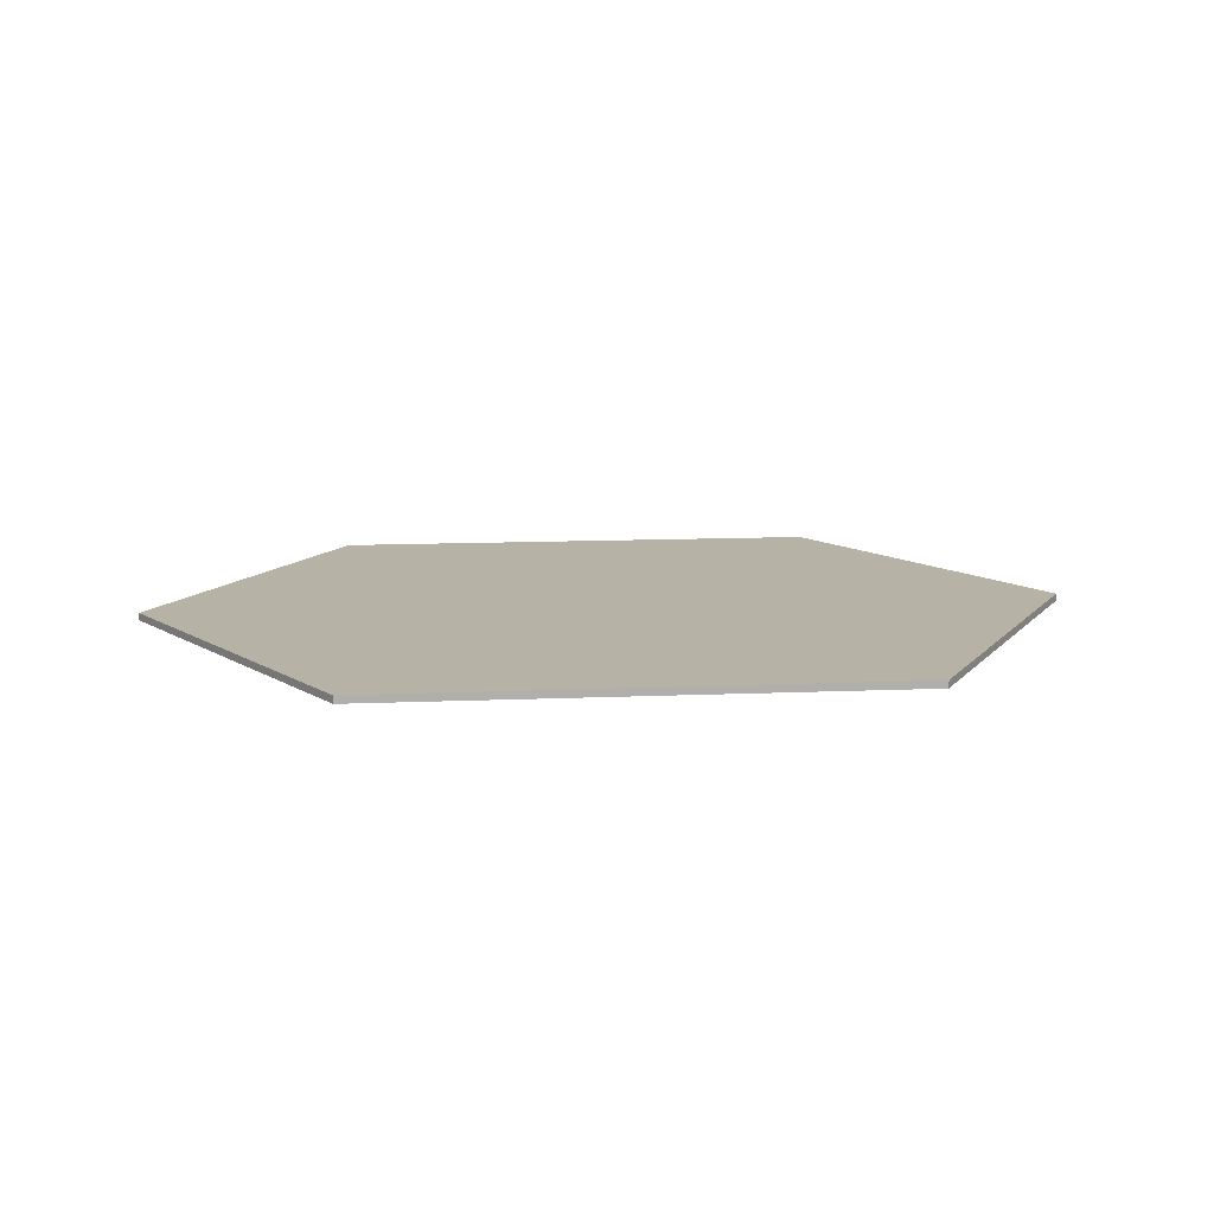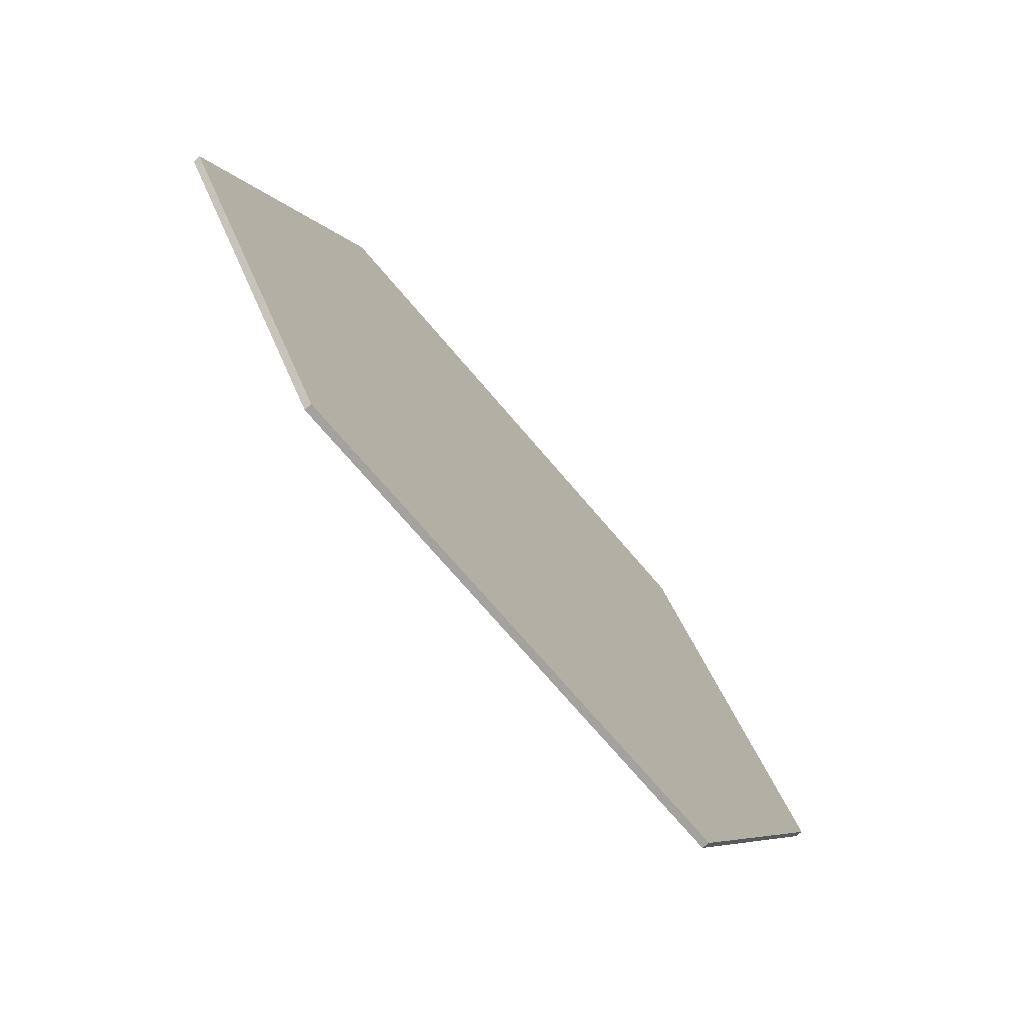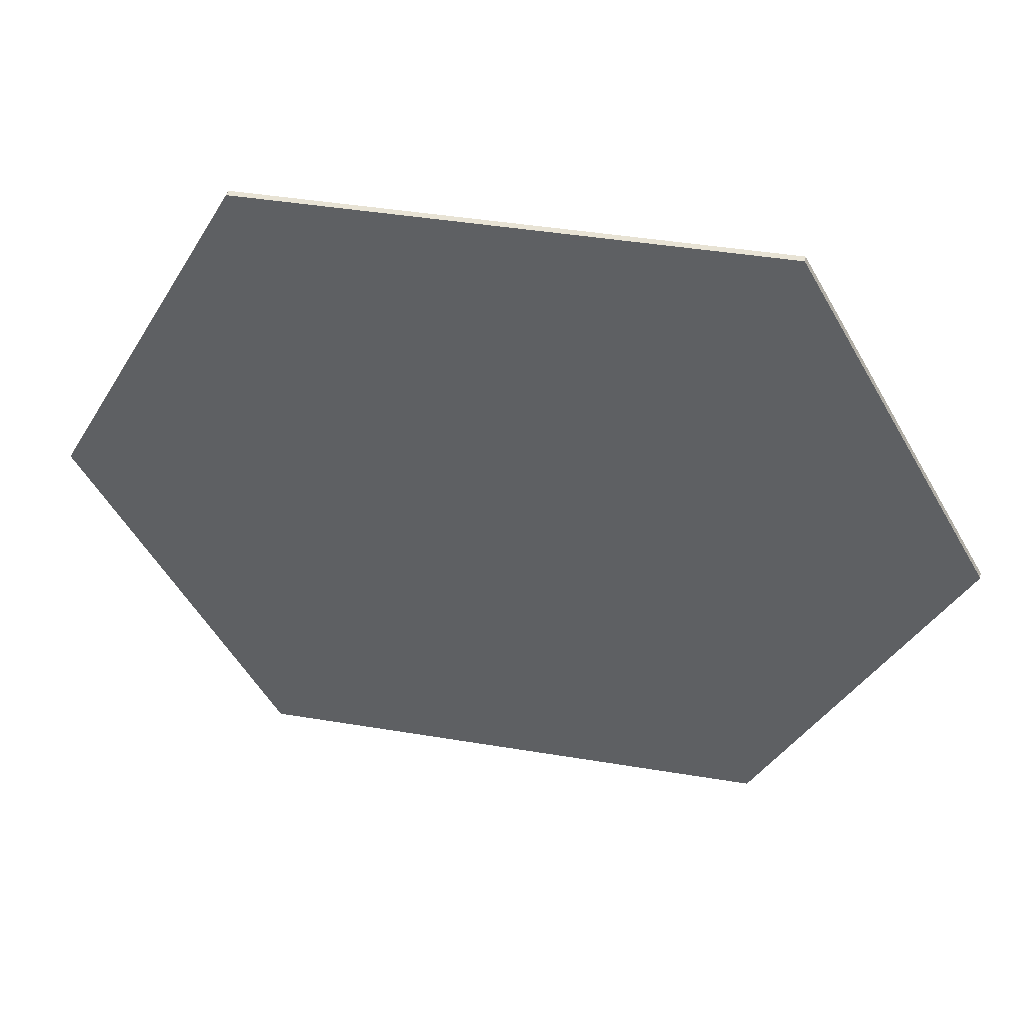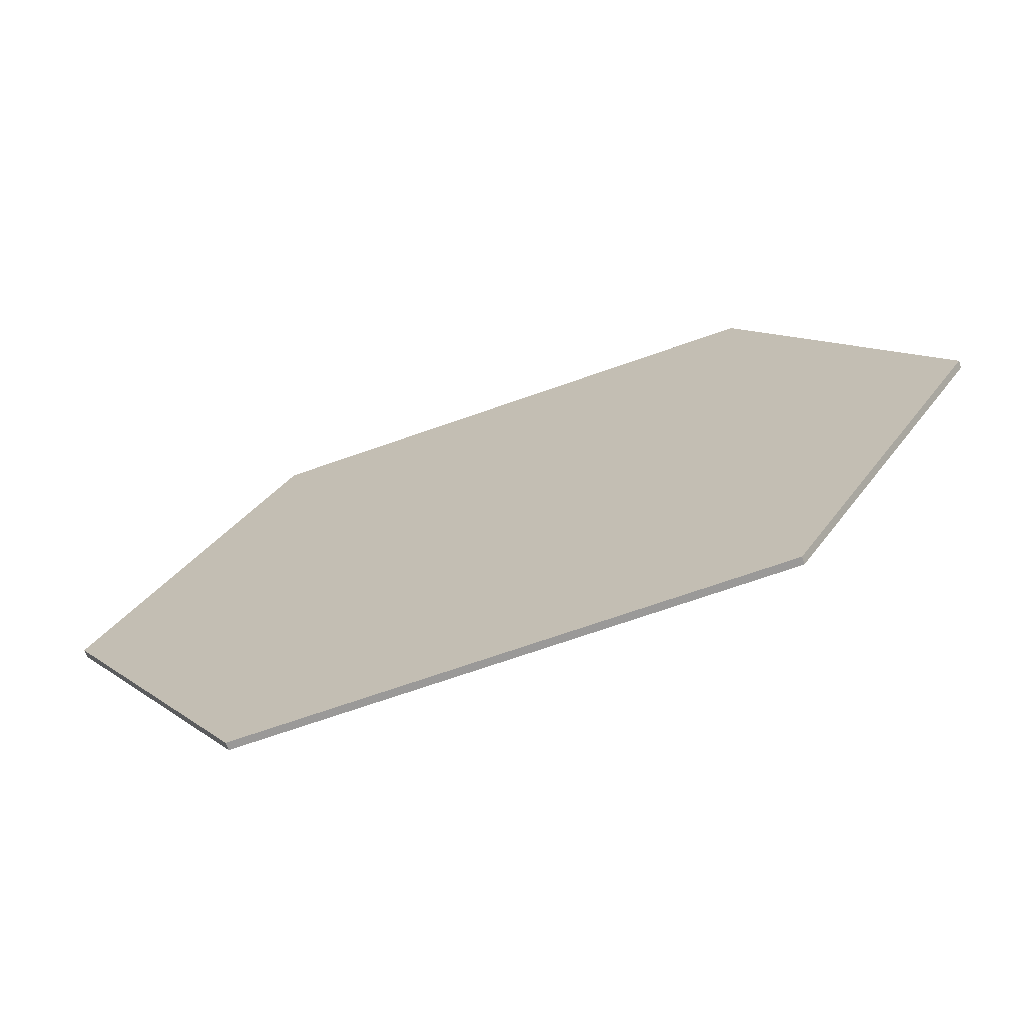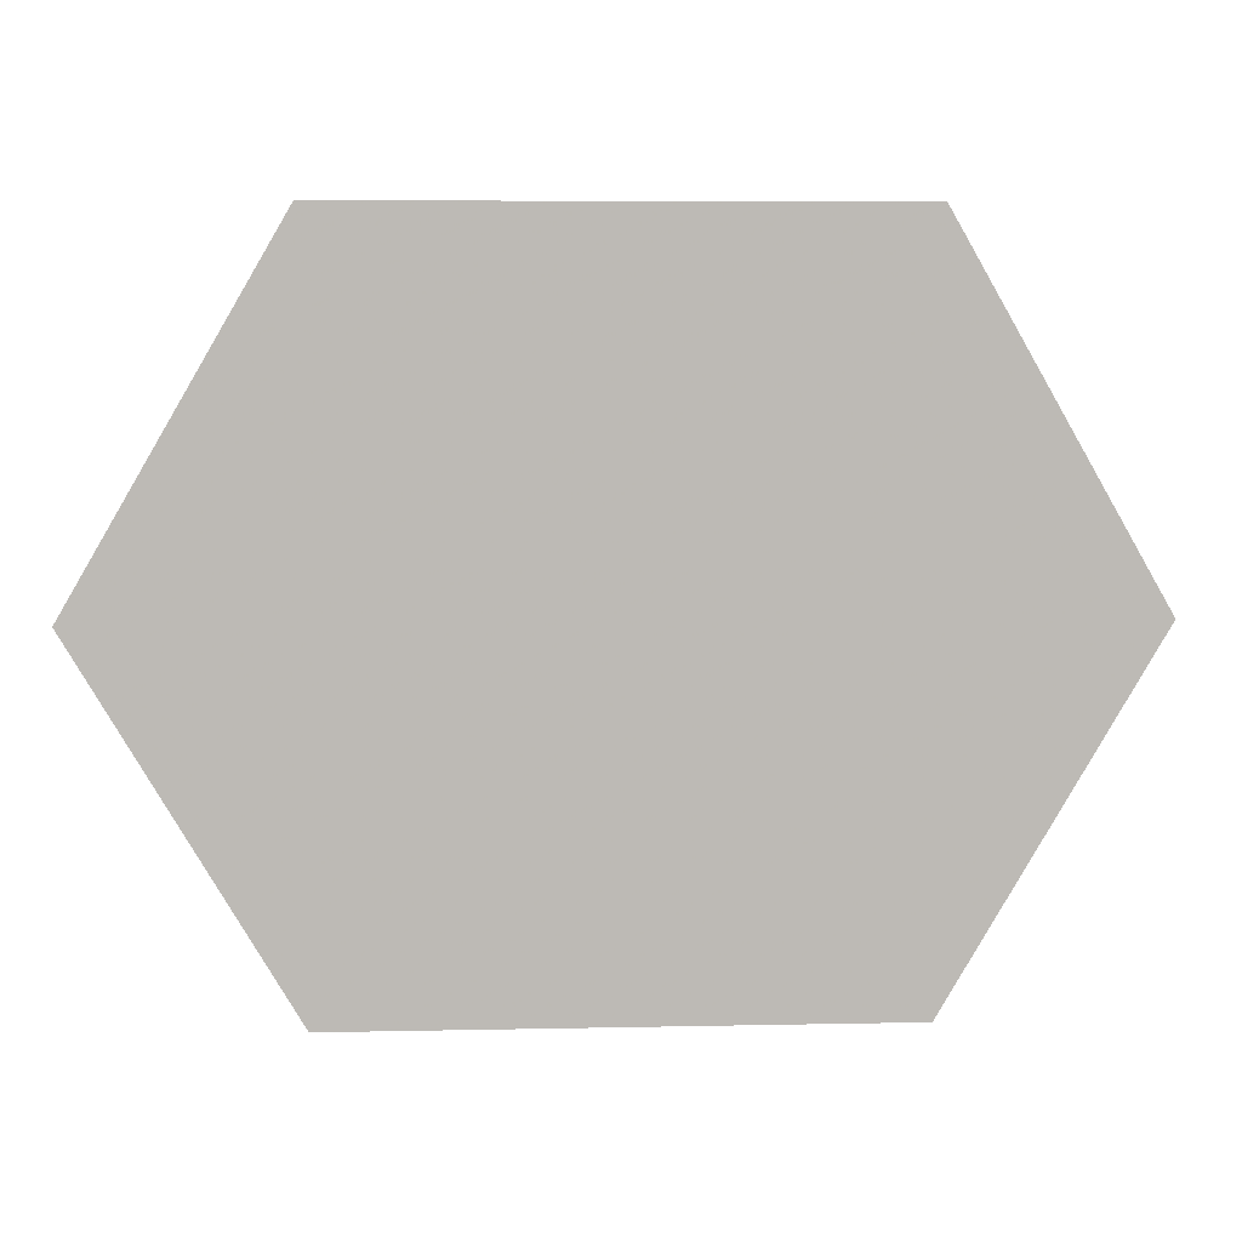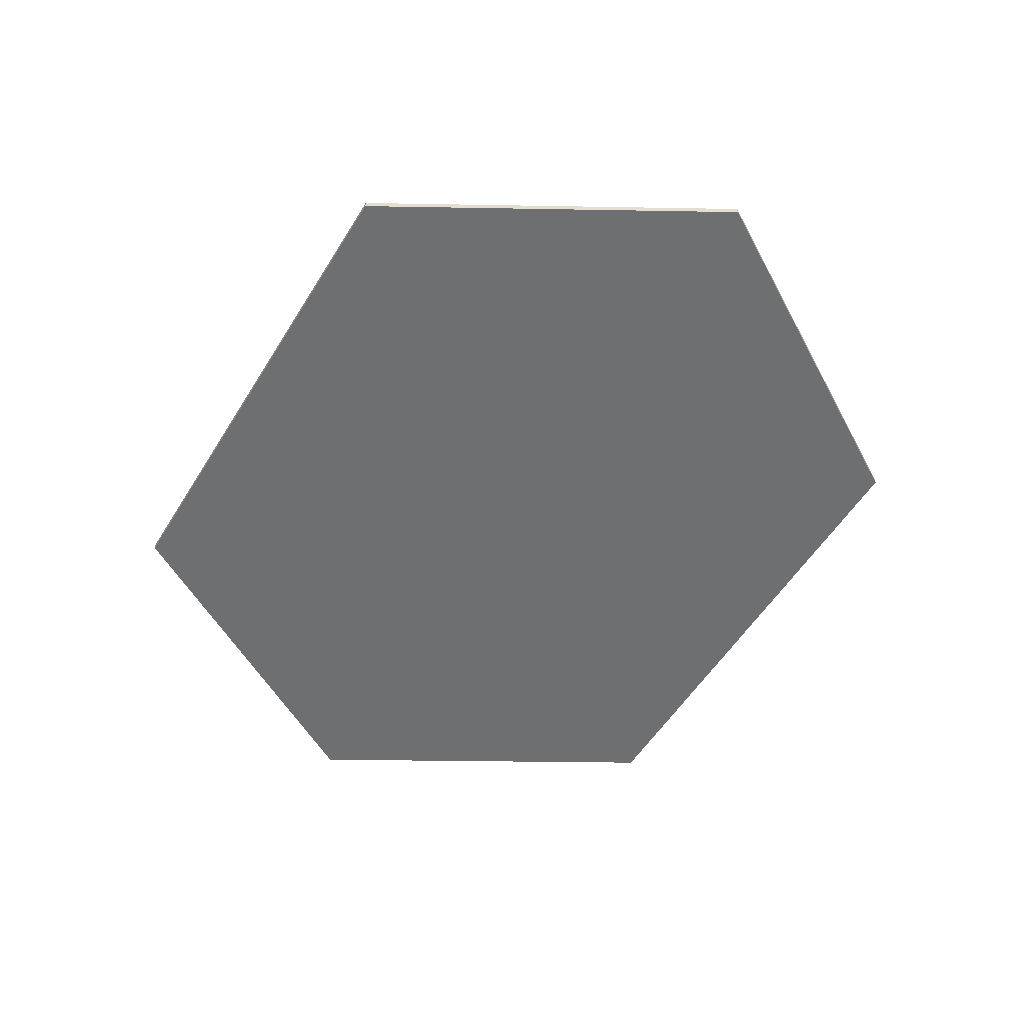
<metadata>
{"format":"obj","ext":"obj","renderer":"f3d","projection":"perspective","resolution":1024,"background":"white","views":[{"elev":12.3,"azim":-5.7,"up":"+Y"},{"elev":-72.6,"azim":130.4,"up":"+Z"},{"elev":41.2,"azim":11.5,"up":"+Z"},{"elev":-69.1,"azim":19.5,"up":"+Z"},{"elev":6.6,"azim":176.4,"up":"+Z"},{"elev":-54.5,"azim":58.8,"up":"+Y"}]}
</metadata>
<code>
o Object.1
v -3.315 -0.0315 0.002209
v -1.631 -0.0315 -2.866
v 2.772 -0.0315 -2.866
v 4.48 -0.0315 0.003491
v 2.8 -0.0315 2.893
v -1.658 -0.0315 2.893
v -1.631 0.0315 -2.866
v 2.772 0.0315 -2.866
v 4.48 0.0315 0.003491
v 2.8 0.0315 2.893
v -1.658 0.0315 2.893
v -3.315 0.0315 0.002209
v -3.315 -0.0315 0.002209
v 2.772 -0.0315 -2.866
v -3.315 -0.0315 0.002209
v 4.48 -0.0315 0.003491
v 2.8 -0.0315 2.893
v -3.315 -0.0315 0.002209
v -1.631 -0.0315 -2.866
v -1.631 -0.0315 -2.866
v 2.772 0.0315 -2.866
v 2.772 -0.0315 -2.866
v 2.772 0.0315 -2.866
v 2.772 -0.0315 -2.866
v 2.772 -0.0315 -2.866
v 4.48 0.0315 0.003491
v 4.48 -0.0315 0.003491
v 4.48 0.0315 0.003491
v 4.48 -0.0315 0.003491
v 4.48 -0.0315 0.003491
v 2.8 0.0315 2.893
v 2.8 -0.0315 2.893
v 2.8 0.0315 2.893
v 2.8 -0.0315 2.893
v 2.8 -0.0315 2.893
v -1.658 0.0315 2.893
v -1.658 -0.0315 2.893
v -1.658 0.0315 2.893
v -1.658 -0.0315 2.893
v -1.658 -0.0315 2.893
v -3.315 0.0315 0.002209
v -3.315 -0.0315 0.002209
v -3.315 0.0315 0.002209
v -1.631 0.0315 -2.866
v -3.315 -0.0315 0.002209
v -3.315 -0.0315 0.002209
v -1.631 0.0315 -2.866
v -1.631 -0.0315 -2.866
v -1.631 0.0315 -2.866
v -3.315 0.0315 0.002209
v 2.772 0.0315 -2.866
v 2.772 0.0315 -2.866
v -3.315 0.0315 0.002209
v 4.48 0.0315 0.003491
v 4.48 0.0315 0.003491
v -3.315 0.0315 0.002209
v 2.8 0.0315 2.893
v 2.8 0.0315 2.893
v -3.315 0.0315 0.002209
v -1.658 0.0315 2.893
f 2 3 1
f 13 14 4
f 15 16 5
f 17 6 18
f 7 8 19
f 20 21 22
f 23 9 24
f 25 26 27
f 28 10 29
f 30 31 32
f 33 11 34
f 35 36 37
f 38 12 39
f 40 41 42
f 43 44 45
f 46 47 48
f 49 50 51
f 52 53 54
f 55 56 57
f 58 59 60

</code>
